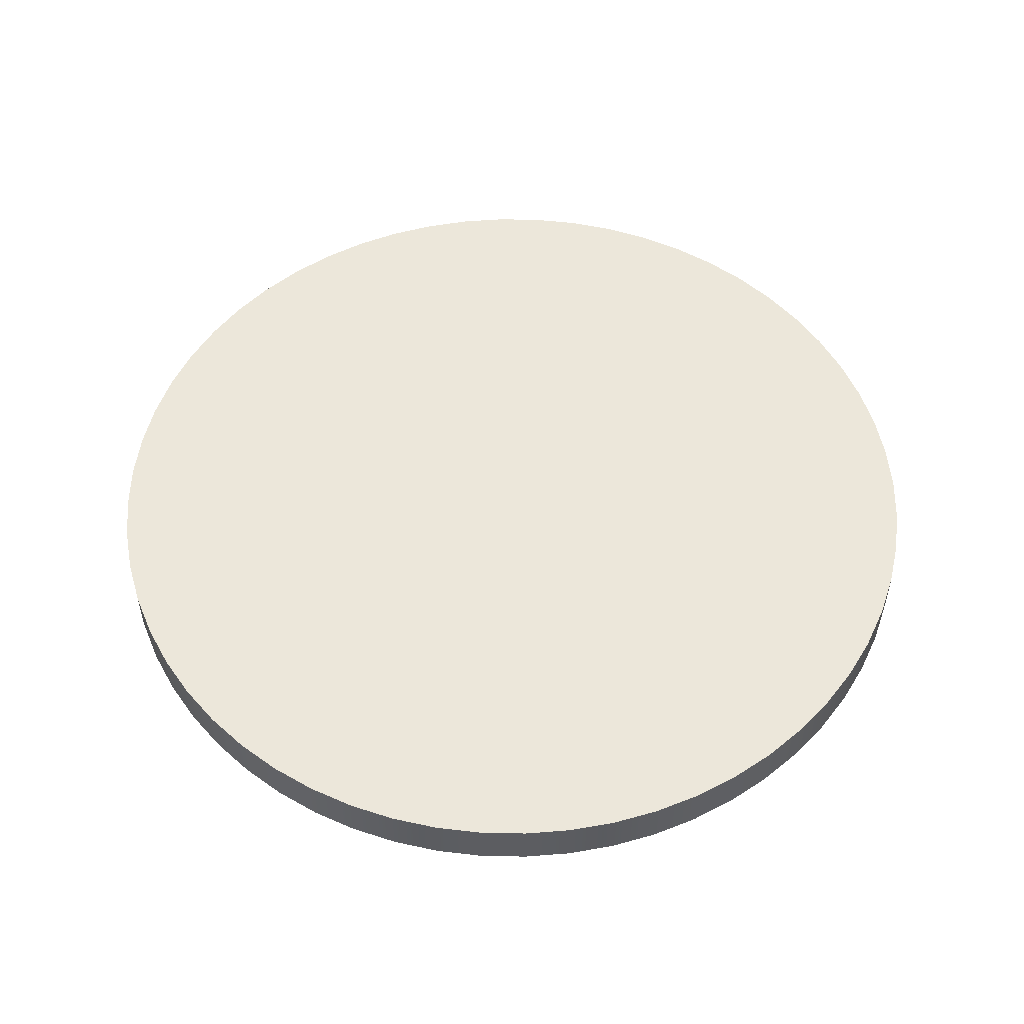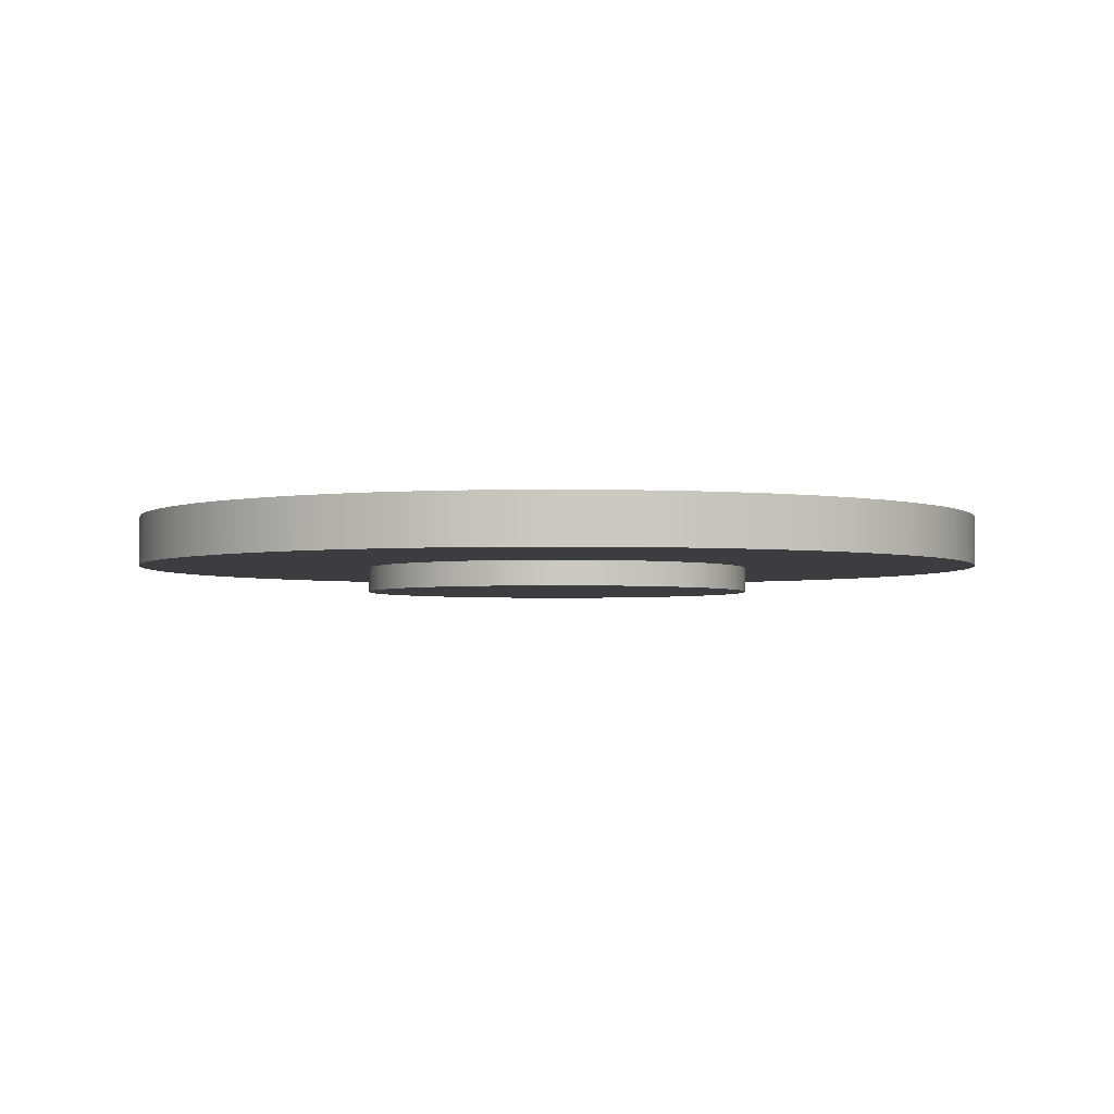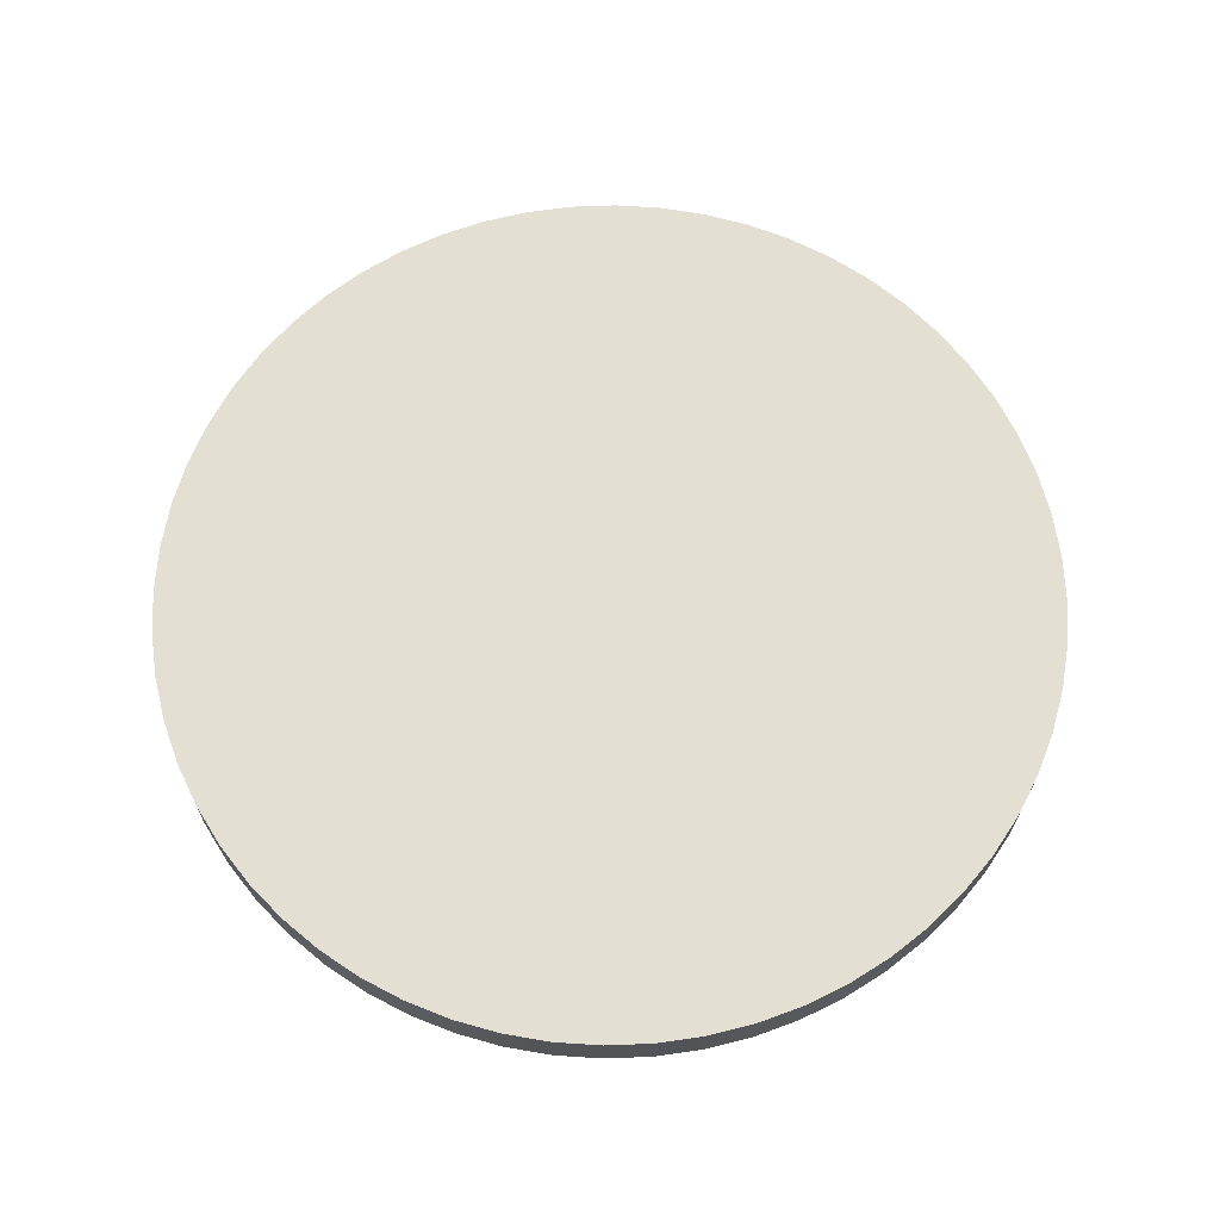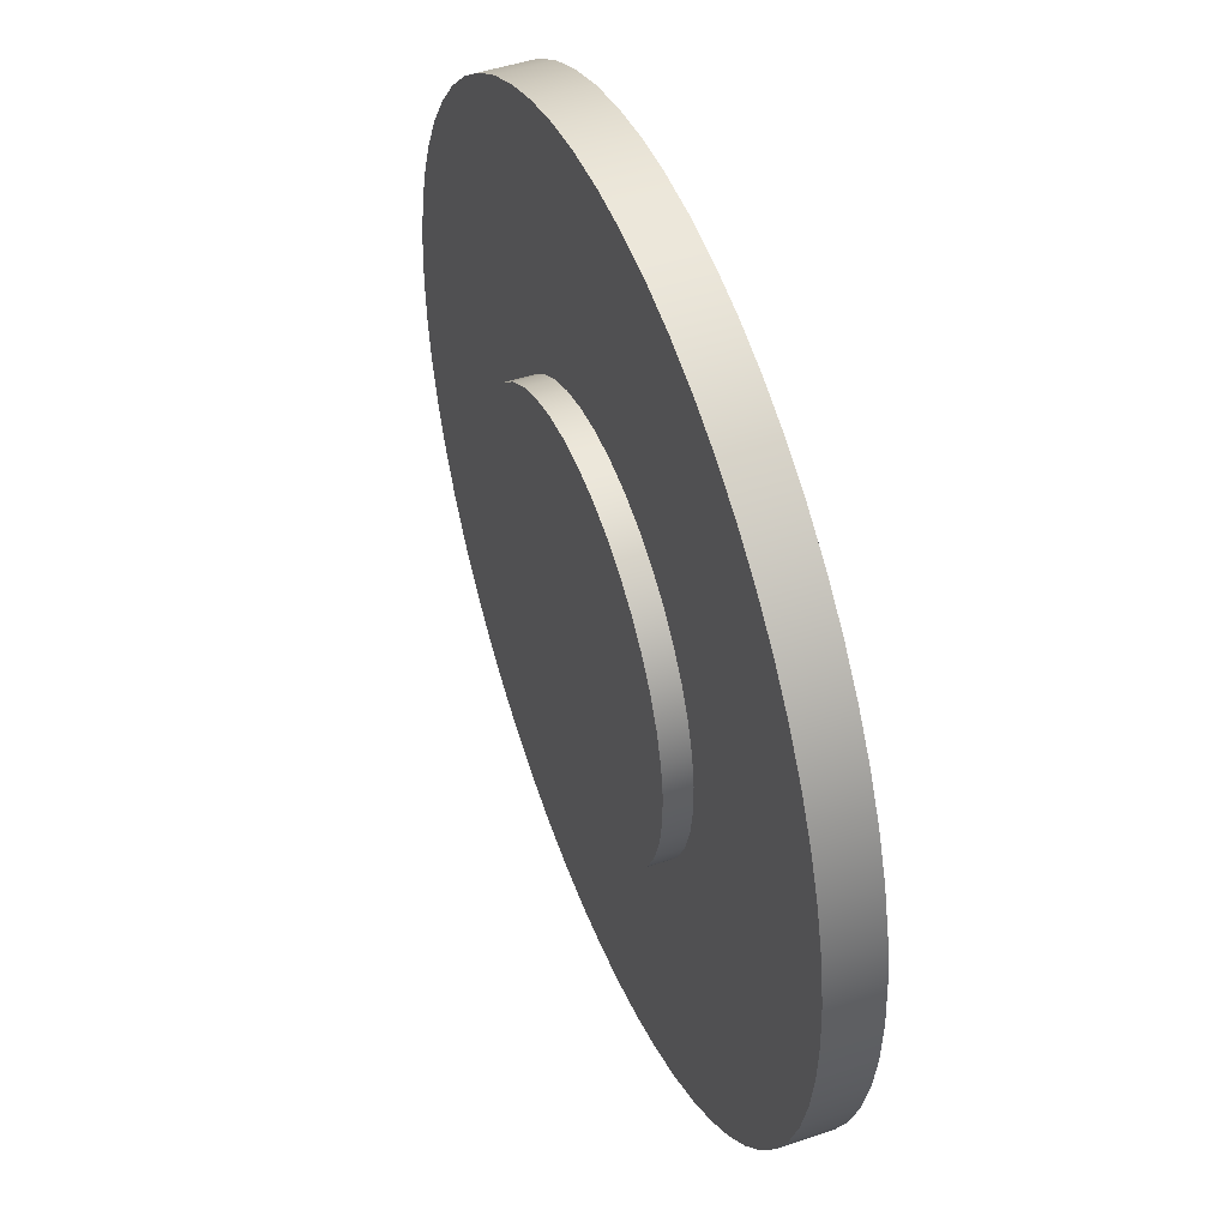
<metadata>
{"format":"obj","ext":"obj","renderer":"f3d","projection":"perspective","resolution":1024,"background":"white","views":[{"elev":53.0,"azim":-145.8,"up":"+Y"},{"elev":-2.8,"azim":177.8,"up":"+Y"},{"elev":66.5,"azim":-65.2,"up":"+Y"},{"elev":47.4,"azim":69.0,"up":"+Z"}]}
</metadata>
<code>
v -4 -0.5 4.899e-16
v -3.953 -0.5 0.6106
v -3.814 -0.5 1.207
v -3.585 -0.5 1.775
v -3.272 -0.5 2.301
v -2.882 -0.5 2.774
v -2.425 -0.5 3.181
v -1.911 -0.5 3.514
v -1.352 -0.5 3.765
v -0.7616 -0.5 3.927
v -0.1532 -0.5 3.997
v 0.4587 -0.5 3.974
v 1.06 -0.5 3.857
v 1.636 -0.5 3.65
v 2.174 -0.5 3.357
v 2.661 -0.5 2.986
v 3.086 -0.5 2.545
v 3.438 -0.5 2.044
v 3.71 -0.5 1.495
v 3.895 -0.5 0.9114
v 3.988 -0.5 0.3062
v 3.988 -0.5 -0.3062
v 3.895 -0.5 -0.9114
v 3.71 -0.5 -1.495
v 3.438 -0.5 -2.044
v 3.086 -0.5 -2.545
v 2.661 -0.5 -2.986
v 2.174 -0.5 -3.357
v 1.636 -0.5 -3.65
v 1.06 -0.5 -3.857
v 0.4587 -0.5 -3.974
v -0.1532 -0.5 -3.997
v -0.7616 -0.5 -3.927
v -1.352 -0.5 -3.765
v -1.911 -0.5 -3.514
v -2.425 -0.5 -3.181
v -2.882 -0.5 -2.774
v -3.272 -0.5 -2.301
v -3.585 -0.5 -1.775
v -3.814 -0.5 -1.207
v -3.953 -0.5 -0.6106
v -4 0 4.899e-16
v -3.953 0 -0.6106
v -3.814 0 -1.207
v -3.585 0 -1.775
v -3.272 0 -2.301
v -2.882 0 -2.774
v -2.425 0 -3.181
v -1.911 0 -3.514
v -1.352 0 -3.765
v -0.7616 0 -3.927
v -0.1532 0 -3.997
v 0.4587 0 -3.974
v 1.06 0 -3.857
v 1.636 0 -3.65
v 2.174 0 -3.357
v 2.661 0 -2.986
v 3.086 0 -2.545
v 3.438 0 -2.044
v 3.71 0 -1.495
v 3.895 0 -0.9114
v 3.988 0 -0.3062
v 3.988 0 0.3062
v 3.895 0 0.9114
v 3.71 0 1.495
v 3.438 0 2.044
v 3.086 0 2.545
v 2.661 0 2.986
v 2.174 0 3.357
v 1.636 0 3.65
v 1.06 0 3.857
v 0.4587 0 3.974
v -0.1532 0 3.997
v -0.7616 0 3.927
v -1.352 0 3.765
v -1.911 0 3.514
v -2.425 0 3.181
v -2.882 0 2.774
v -3.272 0 2.301
v -3.585 0 1.775
v -3.814 0 1.207
v -3.953 0 0.6106
v -4 0 4.899e-16
v -4 -0.5 4.899e-16
v -4 -0.5 4.899e-16
v -3.953 -0.5 -0.6106
v -3.814 -0.5 -1.207
v -3.585 -0.5 -1.775
v -3.272 -0.5 -2.301
v -2.882 -0.5 -2.774
v -2.425 -0.5 -3.181
v -1.911 -0.5 -3.514
v -1.352 -0.5 -3.765
v -0.7616 -0.5 -3.927
v -0.1532 -0.5 -3.997
v 0.4587 -0.5 -3.974
v 1.06 -0.5 -3.857
v 1.636 -0.5 -3.65
v 2.174 -0.5 -3.357
v 2.661 -0.5 -2.986
v 3.086 -0.5 -2.545
v 3.438 -0.5 -2.044
v 3.71 -0.5 -1.495
v 3.895 -0.5 -0.9114
v 3.988 -0.5 -0.3062
v 3.988 -0.5 0.3062
v 3.895 -0.5 0.9114
v 3.71 -0.5 1.495
v 3.438 -0.5 2.044
v 3.086 -0.5 2.545
v 2.661 -0.5 2.986
v 2.174 -0.5 3.357
v 1.636 -0.5 3.65
v 1.06 -0.5 3.857
v 0.4587 -0.5 3.974
v -0.1532 -0.5 3.997
v -0.7616 -0.5 3.927
v -1.352 -0.5 3.765
v -1.911 -0.5 3.514
v -2.425 -0.5 3.181
v -2.882 -0.5 2.774
v -3.272 -0.5 2.301
v -3.585 -0.5 1.775
v -3.814 -0.5 1.207
v -3.953 -0.5 0.6106
v -8.75 1 1.072e-15
v -8.702 1 -0.9146
v -8.559 1 -1.819
v -8.322 1 -2.704
v -7.994 1 -3.559
v -7.578 1 -4.375
v -7.079 1 -5.143
v -6.503 1 -5.855
v -5.855 1 -6.503
v -5.143 1 -7.079
v -4.375 1 -7.578
v -3.559 1 -7.994
v -2.704 1 -8.322
v -1.819 1 -8.559
v -0.9146 1 -8.702
v 5.358e-16 1 -8.75
v 0.9146 1 -8.702
v 1.819 1 -8.559
v 2.704 1 -8.322
v 3.559 1 -7.994
v 4.375 1 -7.578
v 5.143 1 -7.079
v 5.855 1 -6.503
v 6.503 1 -5.855
v 7.079 1 -5.143
v 7.578 1 -4.375
v 7.994 1 -3.559
v 8.322 1 -2.704
v 8.559 1 -1.819
v 8.702 1 -0.9146
v 8.75 1 0
v 8.702 1 0.9146
v 8.559 1 1.819
v 8.322 1 2.704
v 7.994 1 3.559
v 7.578 1 4.375
v 7.079 1 5.143
v 6.503 1 5.855
v 5.855 1 6.503
v 5.143 1 7.079
v 4.375 1 7.578
v 3.559 1 7.994
v 2.704 1 8.322
v 1.819 1 8.559
v 0.9146 1 8.702
v 5.358e-16 1 8.75
v -0.9146 1 8.702
v -1.819 1 8.559
v -2.704 1 8.322
v -3.559 1 7.994
v -4.375 1 7.578
v -5.143 1 7.079
v -5.855 1 6.503
v -6.503 1 5.855
v -7.079 1 5.143
v -7.578 1 4.375
v -7.994 1 3.559
v -8.322 1 2.704
v -8.559 1 1.819
v -8.702 1 0.9146
v -8.75 0 1.072e-15
v -8.702 0 0.9146
v -8.559 0 1.819
v -8.322 0 2.704
v -7.994 0 3.559
v -7.578 0 4.375
v -7.079 0 5.143
v -6.503 0 5.855
v -5.855 0 6.503
v -5.143 0 7.079
v -4.375 0 7.578
v -3.559 0 7.994
v -2.704 0 8.322
v -1.819 0 8.559
v -0.9146 0 8.702
v 5.358e-16 0 8.75
v 0.9146 0 8.702
v 1.819 0 8.559
v 2.704 0 8.322
v 3.559 0 7.994
v 4.375 0 7.578
v 5.143 0 7.079
v 5.855 0 6.503
v 6.503 0 5.855
v 7.079 0 5.143
v 7.578 0 4.375
v 7.994 0 3.559
v 8.322 0 2.704
v 8.559 0 1.819
v 8.702 0 0.9146
v 8.75 0 0
v 8.702 0 -0.9146
v 8.559 0 -1.819
v 8.322 0 -2.704
v 7.994 0 -3.559
v 7.578 0 -4.375
v 7.079 0 -5.143
v 6.503 0 -5.855
v 5.855 0 -6.503
v 5.143 0 -7.079
v 4.375 0 -7.578
v 3.559 0 -7.994
v 2.704 0 -8.322
v 1.819 0 -8.559
v 0.9146 0 -8.702
v 5.358e-16 0 -8.75
v -0.9146 0 -8.702
v -1.819 0 -8.559
v -2.704 0 -8.322
v -3.559 0 -7.994
v -4.375 0 -7.578
v -5.143 0 -7.079
v -5.855 0 -6.503
v -6.503 0 -5.855
v -7.079 0 -5.143
v -7.578 0 -4.375
v -7.994 0 -3.559
v -8.322 0 -2.704
v -8.559 0 -1.819
v -8.702 0 -0.9146
v -8.75 0 1.072e-15
v -8.75 1 1.072e-15
v -8.75 1 1.072e-15
v -8.702 1 0.9146
v -8.559 1 1.819
v -8.322 1 2.704
v -7.994 1 3.559
v -7.578 1 4.375
v -7.079 1 5.143
v -6.503 1 5.855
v -5.855 1 6.503
v -5.143 1 7.079
v -4.375 1 7.578
v -3.559 1 7.994
v -2.704 1 8.322
v -1.819 1 8.559
v -0.9146 1 8.702
v 5.358e-16 1 8.75
v 0.9146 1 8.702
v 1.819 1 8.559
v 2.704 1 8.322
v 3.559 1 7.994
v 4.375 1 7.578
v 5.143 1 7.079
v 5.855 1 6.503
v 6.503 1 5.855
v 7.079 1 5.143
v 7.578 1 4.375
v 7.994 1 3.559
v 8.322 1 2.704
v 8.559 1 1.819
v 8.702 1 0.9146
v 8.75 1 0
v 8.702 1 -0.9146
v 8.559 1 -1.819
v 8.322 1 -2.704
v 7.994 1 -3.559
v 7.578 1 -4.375
v 7.079 1 -5.143
v 6.503 1 -5.855
v 5.855 1 -6.503
v 5.143 1 -7.079
v 4.375 1 -7.578
v 3.559 1 -7.994
v 2.704 1 -8.322
v 1.819 1 -8.559
v 0.9146 1 -8.702
v 5.358e-16 1 -8.75
v -0.9146 1 -8.702
v -1.819 1 -8.559
v -2.704 1 -8.322
v -3.559 1 -7.994
v -4.375 1 -7.578
v -5.143 1 -7.079
v -5.855 1 -6.503
v -6.503 1 -5.855
v -7.079 1 -5.143
v -7.578 1 -4.375
v -7.994 1 -3.559
v -8.322 1 -2.704
v -8.559 1 -1.819
v -8.702 1 -0.9146
v -4 0 4.899e-16
v -3.953 0 0.6106
v -3.814 0 1.207
v -3.585 0 1.775
v -3.272 0 2.301
v -2.882 0 2.774
v -2.425 0 3.181
v -1.911 0 3.514
v -1.352 0 3.765
v -0.7616 0 3.927
v -0.1532 0 3.997
v 0.4587 0 3.974
v 1.06 0 3.857
v 1.636 0 3.65
v 2.174 0 3.357
v 2.661 0 2.986
v 3.086 0 2.545
v 3.438 0 2.044
v 3.71 0 1.495
v 3.895 0 0.9114
v 3.988 0 0.3062
v 3.988 0 -0.3062
v 3.895 0 -0.9114
v 3.71 0 -1.495
v 3.438 0 -2.044
v 3.086 0 -2.545
v 2.661 0 -2.986
v 2.174 0 -3.357
v 1.636 0 -3.65
v 1.06 0 -3.857
v 0.4587 0 -3.974
v -0.1532 0 -3.997
v -0.7616 0 -3.927
v -1.352 0 -3.765
v -1.911 0 -3.514
v -2.425 0 -3.181
v -2.882 0 -2.774
v -3.272 0 -2.301
v -3.585 0 -1.775
v -3.814 0 -1.207
v -3.953 0 -0.6106
v -8.75 0 1.072e-15
v -8.702 0 -0.9146
v -8.559 0 -1.819
v -8.322 0 -2.704
v -7.994 0 -3.559
v -7.578 0 -4.375
v -7.079 0 -5.143
v -6.503 0 -5.855
v -5.855 0 -6.503
v -5.143 0 -7.079
v -4.375 0 -7.578
v -3.559 0 -7.994
v -2.704 0 -8.322
v -1.819 0 -8.559
v -0.9146 0 -8.702
v 5.358e-16 0 -8.75
v 0.9146 0 -8.702
v 1.819 0 -8.559
v 2.704 0 -8.322
v 3.559 0 -7.994
v 4.375 0 -7.578
v 5.143 0 -7.079
v 5.855 0 -6.503
v 6.503 0 -5.855
v 7.079 0 -5.143
v 7.578 0 -4.375
v 7.994 0 -3.559
v 8.322 0 -2.704
v 8.559 0 -1.819
v 8.702 0 -0.9146
v 8.75 0 0
v 8.702 0 0.9146
v 8.559 0 1.819
v 8.322 0 2.704
v 7.994 0 3.559
v 7.578 0 4.375
v 7.079 0 5.143
v 6.503 0 5.855
v 5.855 0 6.503
v 5.143 0 7.079
v 4.375 0 7.578
v 3.559 0 7.994
v 2.704 0 8.322
v 1.819 0 8.559
v 0.9146 0 8.702
v 5.358e-16 0 8.75
v -0.9146 0 8.702
v -1.819 0 8.559
v -2.704 0 8.322
v -3.559 0 7.994
v -4.375 0 7.578
v -5.143 0 7.079
v -5.855 0 6.503
v -6.503 0 5.855
v -7.079 0 5.143
v -7.578 0 4.375
v -7.994 0 3.559
v -8.322 0 2.704
v -8.559 0 1.819
v -8.702 0 0.9146
g ce4a7a9e-e304-11ea-9b1a-54bf646e7e1f
f 2 82 1
f 1 82 83
f 84 42 41
f 41 42 43
f 41 43 40
f 40 43 44
f 40 44 39
f 39 44 45
f 39 45 38
f 38 45 46
f 38 46 37
f 37 46 47
f 37 47 36
f 36 47 48
f 36 48 35
f 35 48 49
f 35 49 34
f 34 49 50
f 34 50 33
f 33 50 51
f 33 51 32
f 32 51 52
f 32 52 31
f 31 52 53
f 31 53 30
f 30 53 54
f 30 54 29
f 29 54 55
f 29 55 28
f 28 55 56
f 28 56 27
f 27 56 57
f 27 57 26
f 26 57 58
f 26 58 25
f 25 58 59
f 25 59 24
f 24 59 60
f 24 60 23
f 23 60 61
f 23 61 22
f 22 61 62
f 22 62 21
f 21 62 63
f 21 63 20
f 20 63 64
f 20 64 19
f 19 64 65
f 19 65 18
f 18 65 66
f 18 66 17
f 17 66 67
f 17 67 16
f 16 67 68
f 16 68 15
f 15 68 69
f 15 69 14
f 14 69 70
f 14 70 13
f 13 70 71
f 13 71 12
f 12 71 72
f 12 72 11
f 11 72 73
f 11 73 10
f 10 73 74
f 10 74 9
f 9 74 75
f 9 75 8
f 8 75 76
f 8 76 7
f 7 76 77
f 7 77 6
f 6 77 78
f 6 78 5
f 5 78 79
f 5 79 4
f 4 79 80
f 4 80 3
f 3 80 81
f 3 81 2
f 2 81 82
g ce4ac8ca-e304-11ea-b018-54bf646e7e1f
f 125 85 109
f 109 85 86
f 109 86 87
f 87 88 109
f 109 88 89
f 109 89 90
f 90 91 109
f 109 91 92
f 109 92 93
f 93 94 109
f 109 94 95
f 109 95 96
f 109 96 108
f 108 96 97
f 108 97 98
f 98 99 108
f 108 99 100
f 108 100 101
f 101 102 108
f 108 102 103
f 108 103 107
f 107 103 104
f 107 104 106
f 106 104 105
f 110 122 109
f 109 122 123
f 109 123 124
f 122 110 121
f 121 110 111
f 121 111 120
f 120 111 112
f 120 112 119
f 119 112 113
f 119 113 118
f 118 113 114
f 118 114 117
f 117 114 115
f 117 115 116
f 124 125 109
g ce00f706-e304-11ea-9d50-54bf646e7e1f
f 127 245 126
f 126 245 246
f 247 186 185
f 185 186 187
f 185 187 184
f 184 187 188
f 184 188 183
f 183 188 189
f 183 189 182
f 182 189 190
f 182 190 181
f 181 190 191
f 181 191 180
f 180 191 192
f 180 192 179
f 179 192 193
f 179 193 178
f 178 193 194
f 178 194 177
f 177 194 195
f 177 195 176
f 176 195 196
f 176 196 175
f 175 196 197
f 175 197 174
f 174 197 198
f 174 198 173
f 173 198 199
f 173 199 172
f 172 199 200
f 172 200 171
f 171 200 201
f 171 201 170
f 170 201 202
f 170 202 169
f 169 202 203
f 169 203 168
f 168 203 204
f 168 204 167
f 167 204 205
f 167 205 166
f 166 205 206
f 166 206 165
f 165 206 207
f 165 207 164
f 164 207 208
f 164 208 163
f 163 208 209
f 163 209 162
f 162 209 210
f 162 210 161
f 161 210 211
f 161 211 160
f 160 211 212
f 160 212 159
f 159 212 213
f 159 213 158
f 158 213 214
f 158 214 157
f 157 214 215
f 157 215 156
f 156 215 216
f 156 216 155
f 155 216 217
f 155 217 154
f 154 217 218
f 154 218 153
f 153 218 219
f 153 219 152
f 152 219 220
f 152 220 151
f 151 220 221
f 151 221 150
f 150 221 222
f 150 222 149
f 149 222 223
f 149 223 148
f 148 223 224
f 148 224 147
f 147 224 225
f 147 225 146
f 146 225 226
f 146 226 145
f 145 226 227
f 145 227 144
f 144 227 228
f 144 228 143
f 143 228 229
f 143 229 142
f 142 229 230
f 142 230 141
f 141 230 231
f 141 231 140
f 140 231 232
f 140 232 139
f 139 232 233
f 139 233 138
f 138 233 234
f 138 234 137
f 137 234 235
f 137 235 136
f 136 235 236
f 136 236 135
f 135 236 237
f 135 237 134
f 134 237 238
f 134 238 133
f 133 238 239
f 133 239 132
f 132 239 240
f 132 240 131
f 131 240 241
f 131 241 130
f 130 241 242
f 130 242 129
f 129 242 243
f 129 243 128
f 128 243 244
f 128 244 127
f 127 244 245
g ce011df8-e304-11ea-93b9-54bf646e7e1f
f 249 277 248
f 248 277 278
f 248 278 307
f 307 278 279
f 307 279 306
f 306 279 280
f 306 280 305
f 305 280 281
f 305 281 304
f 304 281 282
f 304 282 303
f 303 282 283
f 303 283 302
f 302 283 284
f 302 284 301
f 301 284 285
f 301 285 300
f 300 285 286
f 300 286 299
f 299 286 287
f 299 287 298
f 298 287 288
f 298 288 297
f 297 288 289
f 297 289 296
f 296 289 290
f 296 290 295
f 295 290 291
f 295 291 294
f 294 291 292
f 294 292 293
f 277 249 276
f 276 249 250
f 276 250 275
f 275 250 251
f 275 251 274
f 274 251 252
f 274 252 273
f 273 252 253
f 273 253 272
f 272 253 254
f 272 254 271
f 271 254 255
f 271 255 270
f 270 255 256
f 270 256 269
f 269 256 257
f 269 257 268
f 268 257 258
f 268 258 267
f 267 258 259
f 267 259 266
f 266 259 260
f 266 260 265
f 265 260 261
f 265 261 264
f 264 261 262
f 264 262 263
g ce014524-e304-11ea-b161-54bf646e7e1f
f 309 408 308
f 308 408 349
f 308 349 350
f 408 309 407
f 407 309 310
f 407 310 406
f 406 310 405
f 405 310 311
f 405 311 404
f 404 311 312
f 404 312 403
f 403 312 402
f 402 312 313
f 402 313 401
f 401 313 314
f 401 314 400
f 400 314 399
f 399 314 315
f 399 315 398
f 398 315 316
f 398 316 397
f 397 316 317
f 397 317 396
f 396 317 395
f 395 317 318
f 395 318 394
f 394 318 319
f 394 319 393
f 393 319 392
f 392 319 320
f 392 320 391
f 391 320 321
f 391 321 390
f 390 321 389
f 389 321 322
f 389 322 388
f 388 322 323
f 388 323 387
f 387 323 386
f 386 323 324
f 386 324 385
f 385 324 325
f 385 325 384
f 384 325 383
f 383 325 326
f 383 326 382
f 382 326 327
f 382 327 381
f 381 327 380
f 380 327 328
f 380 328 379
f 379 328 329
f 379 329 378
f 378 329 330
f 378 330 377
f 377 330 376
f 376 330 331
f 376 331 375
f 375 331 332
f 375 332 374
f 374 332 373
f 373 332 333
f 373 333 372
f 372 333 334
f 372 334 371
f 371 334 370
f 370 334 335
f 370 335 369
f 369 335 336
f 369 336 368
f 368 336 367
f 367 336 337
f 367 337 366
f 366 337 338
f 366 338 365
f 365 338 364
f 364 338 339
f 364 339 363
f 363 339 340
f 363 340 362
f 362 340 361
f 361 340 341
f 361 341 360
f 360 341 342
f 360 342 359
f 359 342 343
f 359 343 358
f 358 343 357
f 357 343 344
f 357 344 356
f 356 344 345
f 356 345 355
f 355 345 354
f 354 345 346
f 354 346 353
f 353 346 347
f 353 347 352
f 352 347 351
f 351 347 348
f 351 348 350
f 350 348 308

</code>
